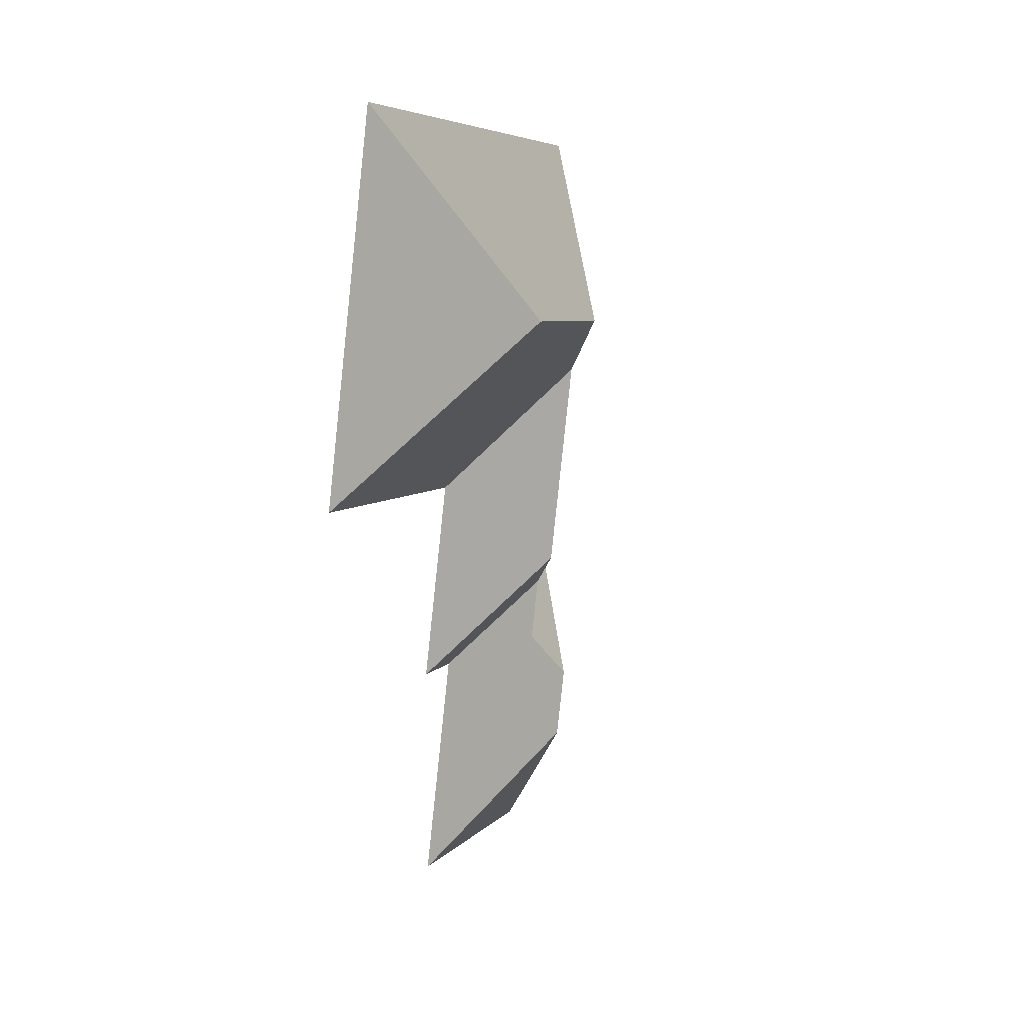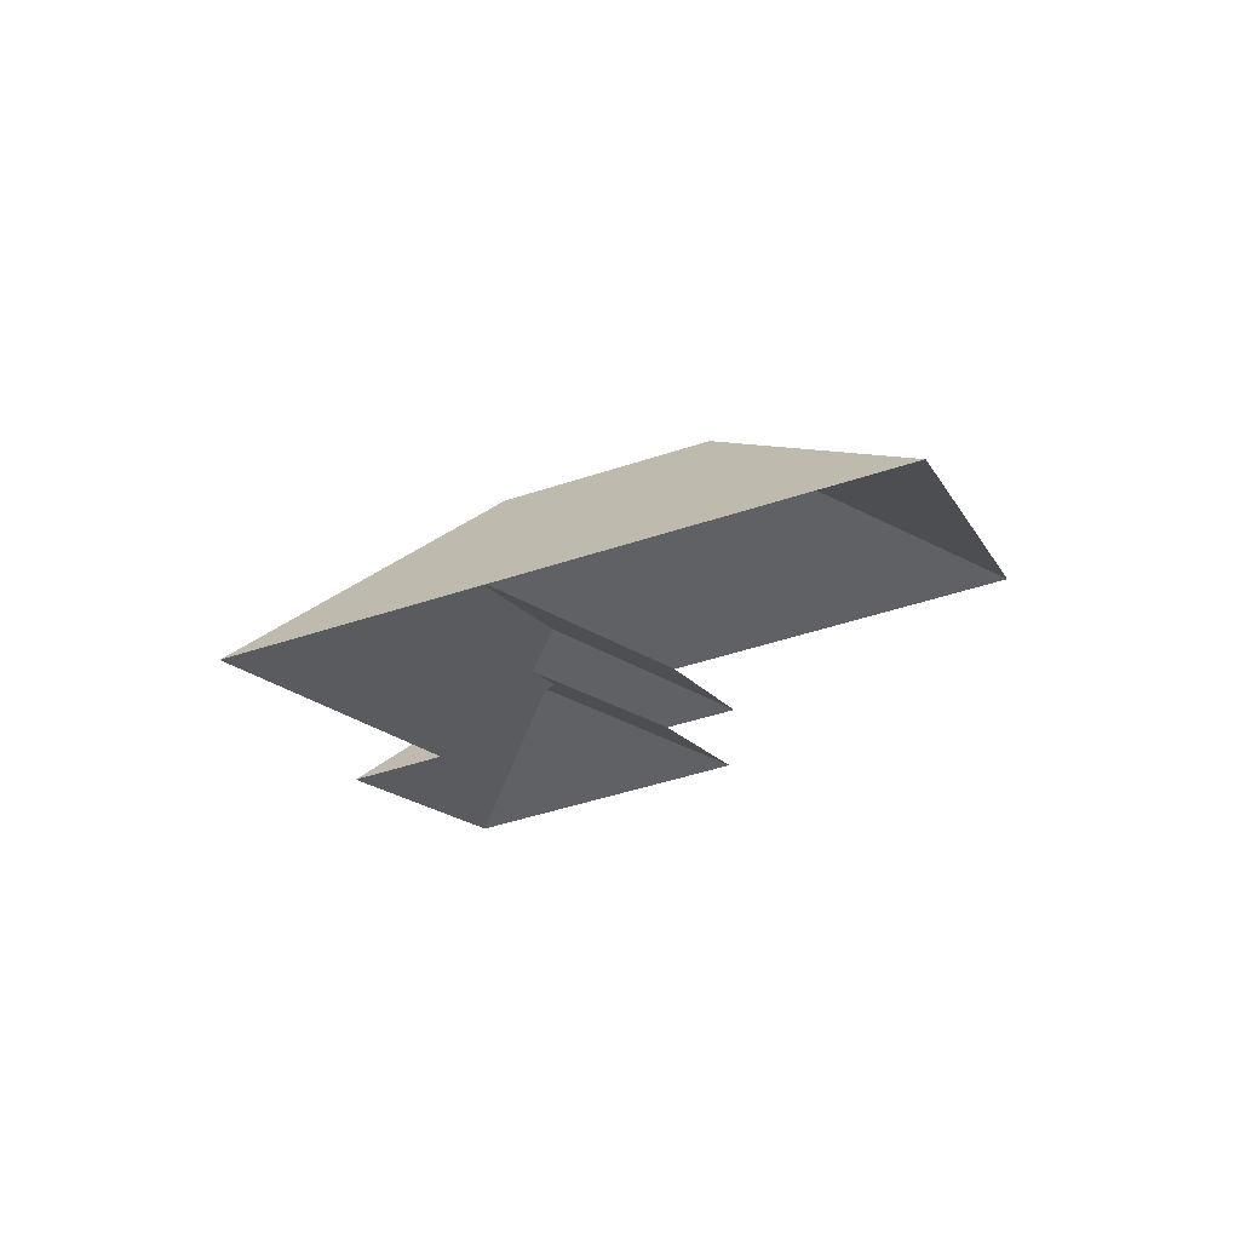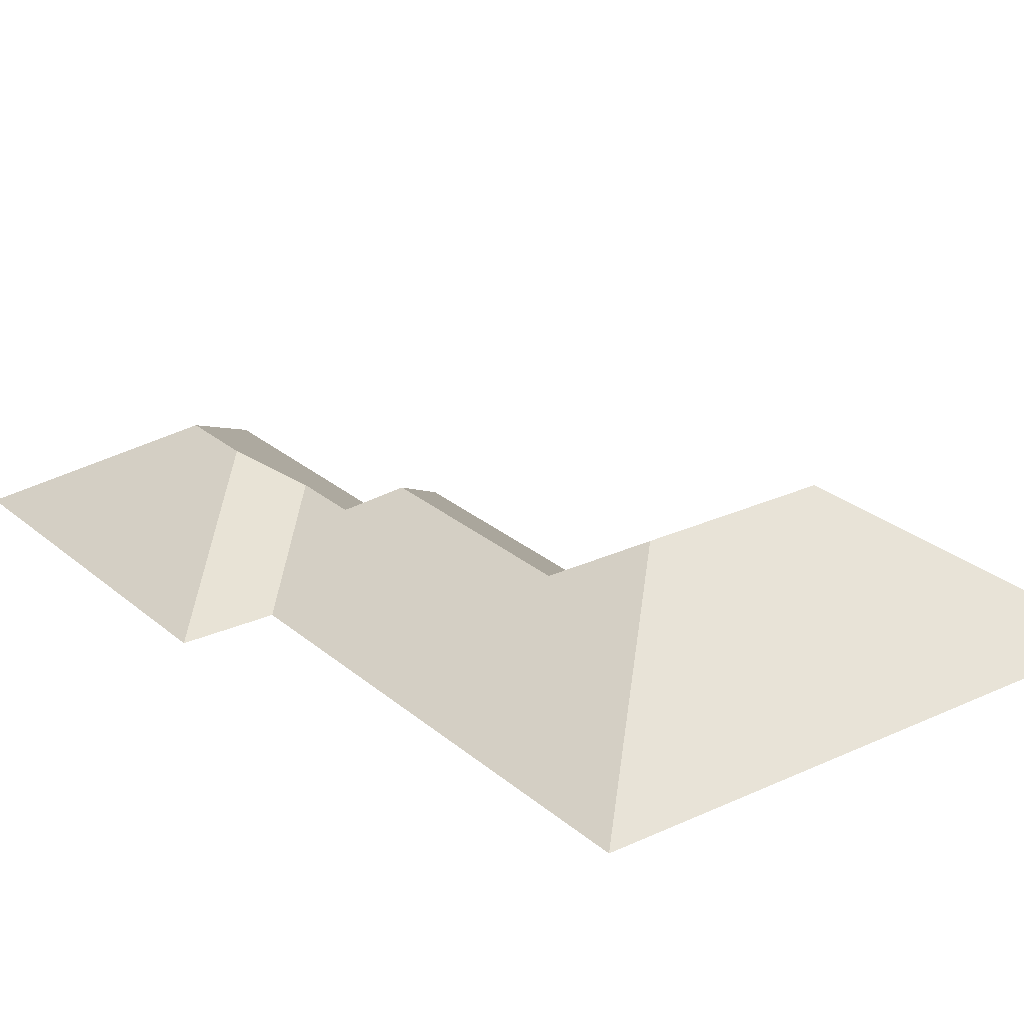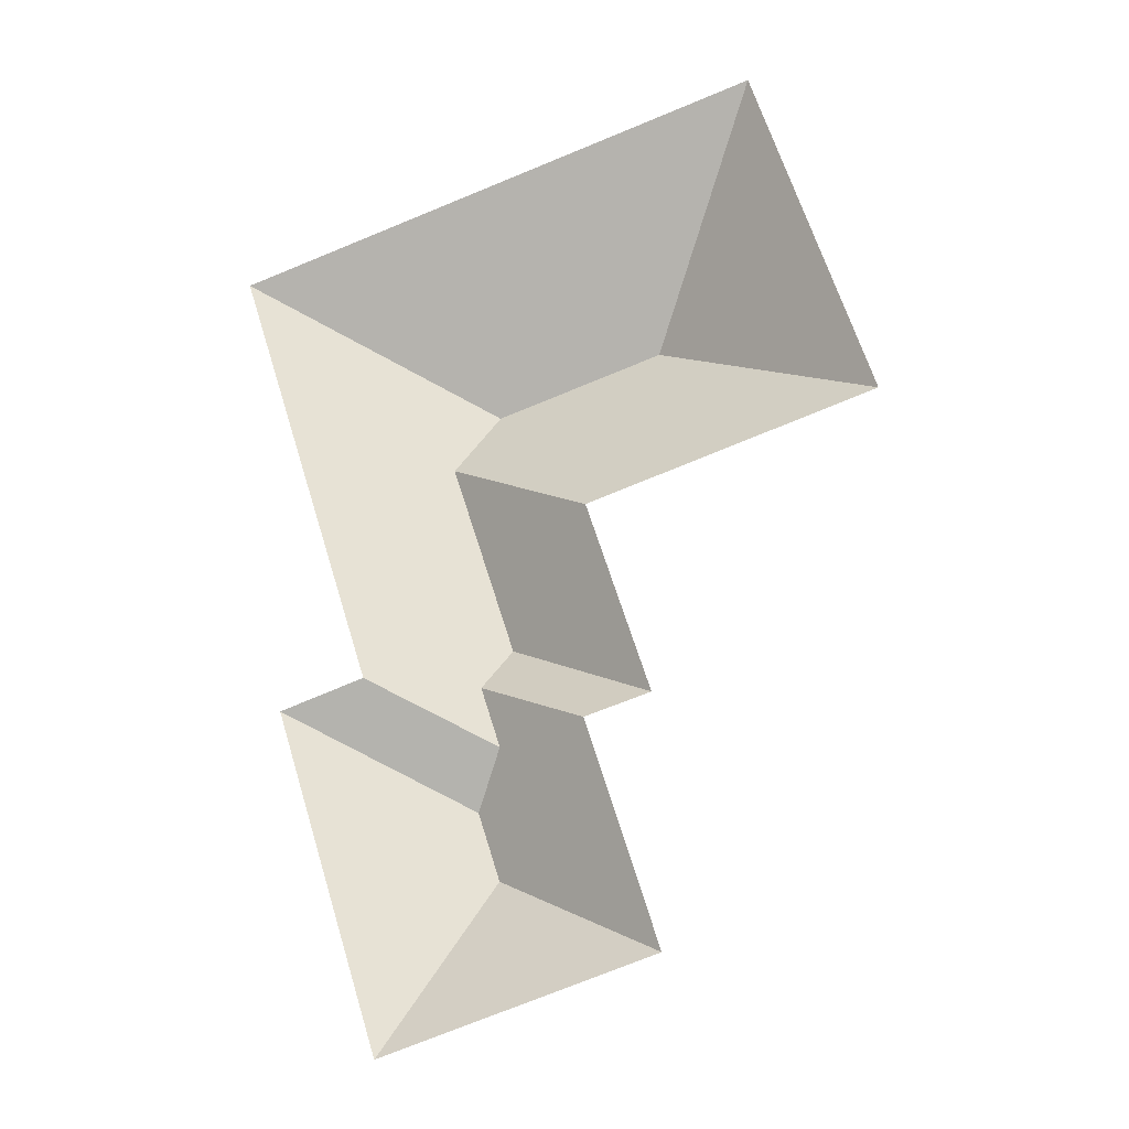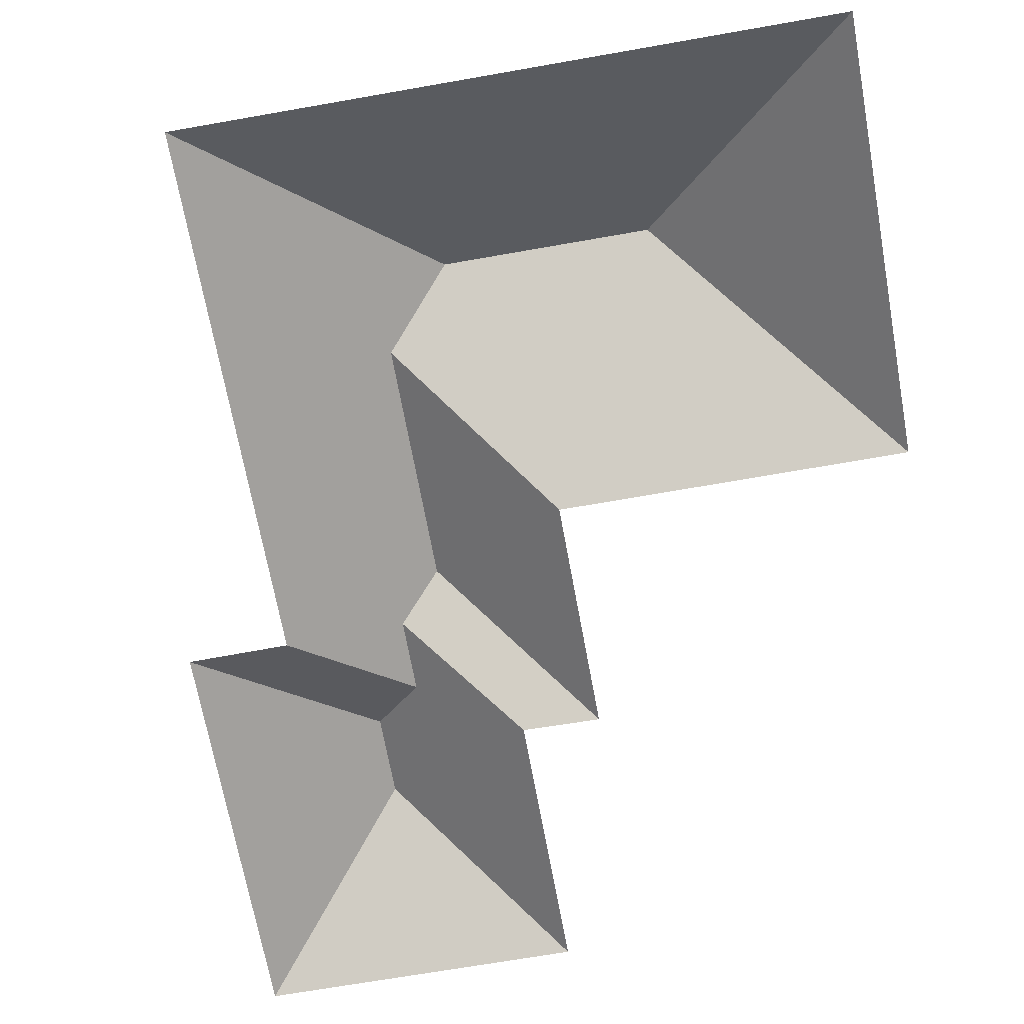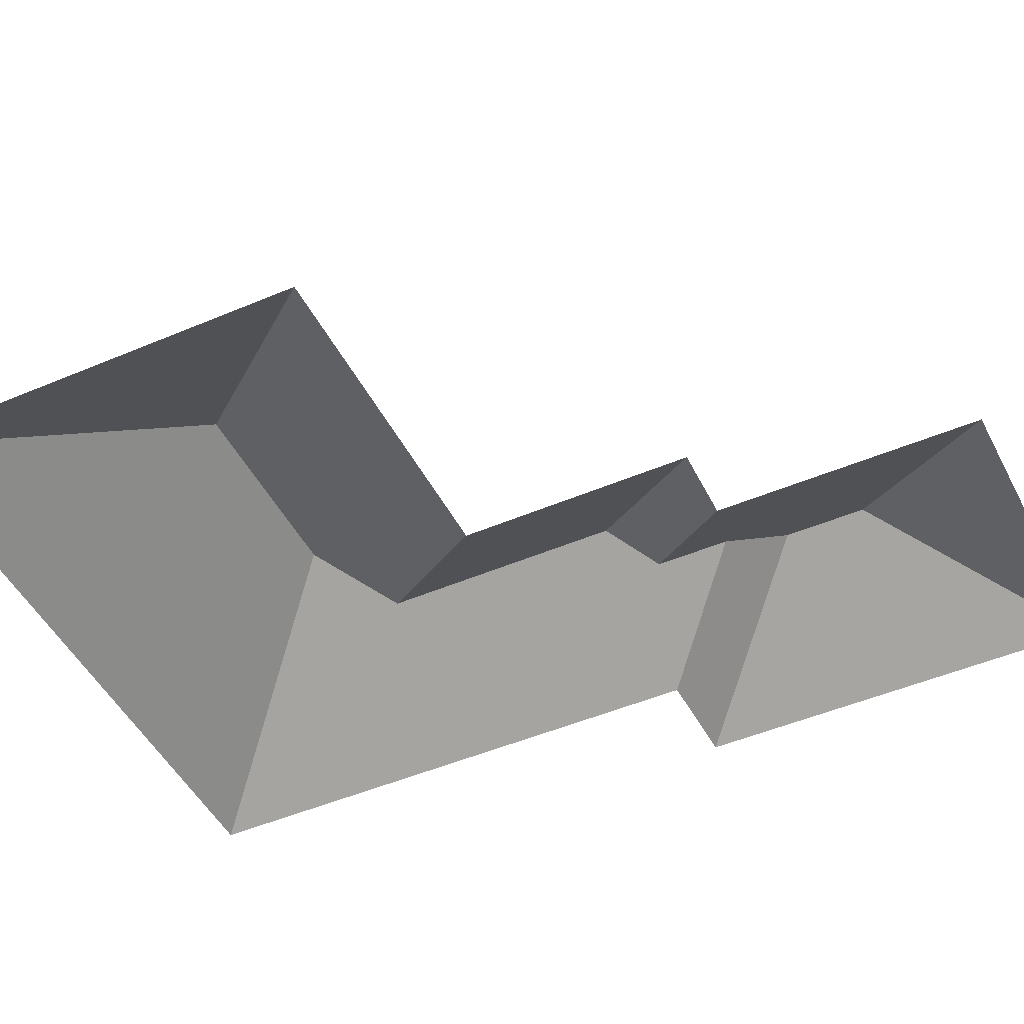
<metadata>
{"format":"obj","ext":"obj","renderer":"f3d","projection":"perspective","resolution":1024,"background":"white","views":[{"elev":24.1,"azim":110.5,"up":"+Z"},{"elev":74.0,"azim":-11.1,"up":"+Z"},{"elev":25.6,"azim":-54.1,"up":"+Y"},{"elev":-22.4,"azim":14.0,"up":"+Z"},{"elev":-66.6,"azim":-7.3,"up":"+Y"},{"elev":-46.9,"azim":98.5,"up":"+Y"}]}
</metadata>
<code>
o CG10_500_044068_0025_roof
v 108.4 75 -572.2
v 255.4 75 -526
v 157.8 126.6 -471.4
v 145.7 126.6 -432.9
v 216.2 75 -401
v 252.3 75 -390.2
v 161.7 110.1 -402.2
v 150.9 110.2 -367.7
v 49.39 75 -384.4
v 95.61 75 -369.3
v 164.9 123.9 -342.9
v 377.3 75 -230.7
v 217.7 75 -281.1
v 129.4 123.8 -230.2
v 245.4 144.9 -159.3
v 150.3 145 -189.2
v 17.64 75 -120.9
v 313.6 75 -27.97
v 108.4 0 -572.2
v 255.4 0 -526
v 216.2 0 -401
v 252.3 0 -390.2
v 217.7 0 -281.1
v 377.3 0 -230.7
v 313.6 0 -27.97
v 17.64 0 -120.9
v 95.61 0 -369.3
v 49.39 0 -384.4
f 3 1 2
f 2 5 8 7 4 3
f 7 10 9 4
f 1 9 4 3
f 8 11 6 5
f 11 14 13 6
f 14 16 15 12 13
f 15 18 12
f 18 17 16 15
f 17 10 7 8 11 14 16

</code>
